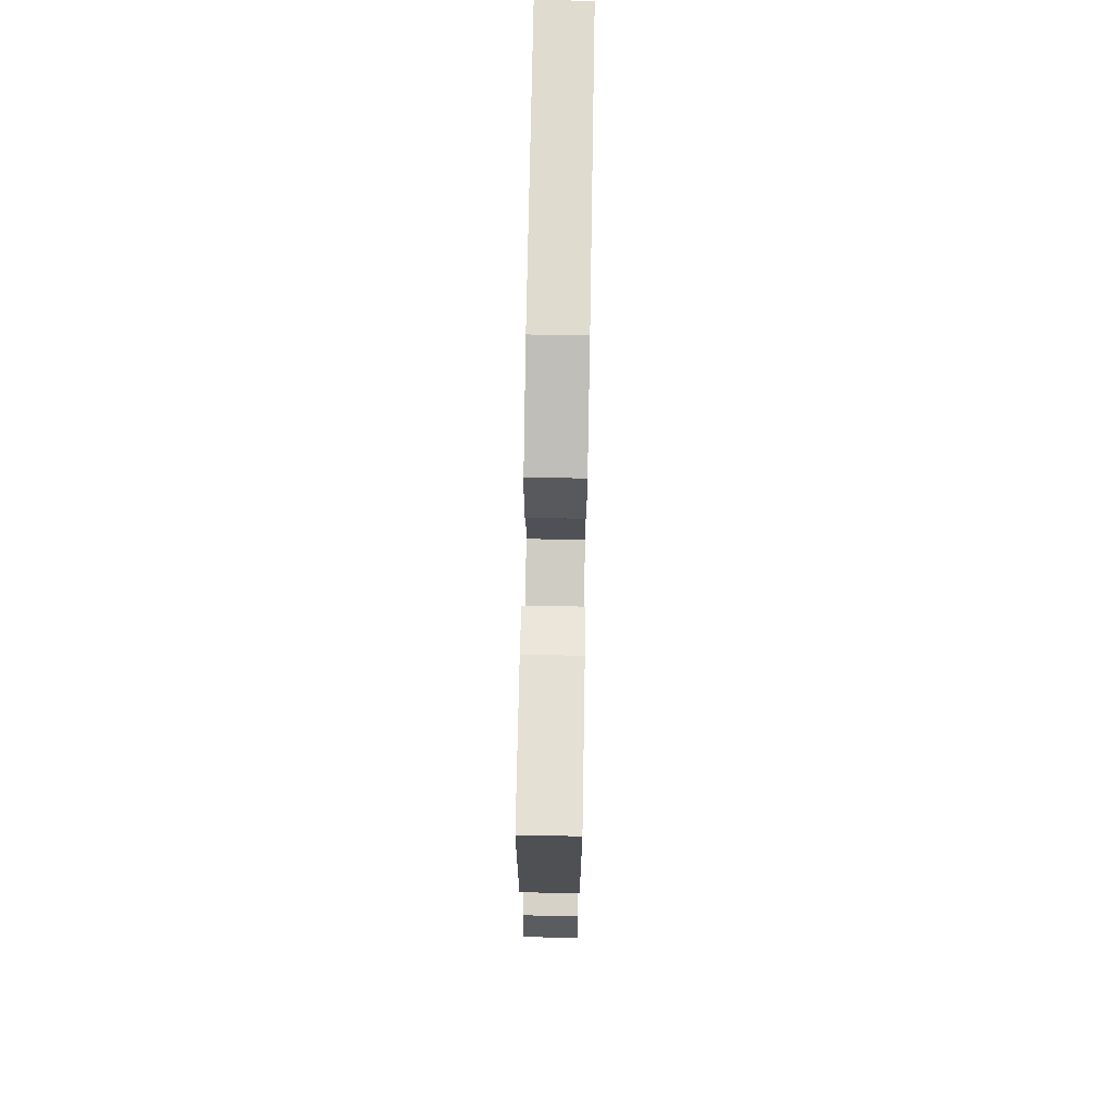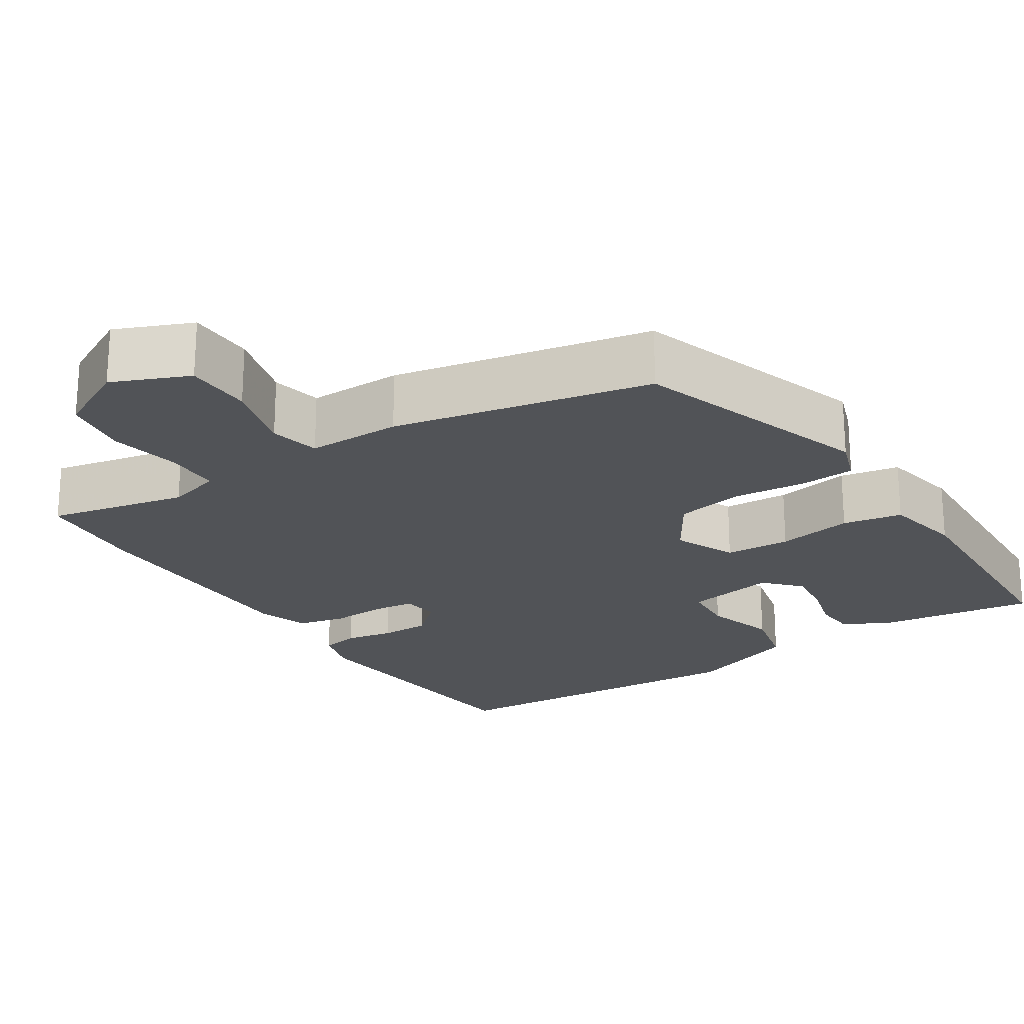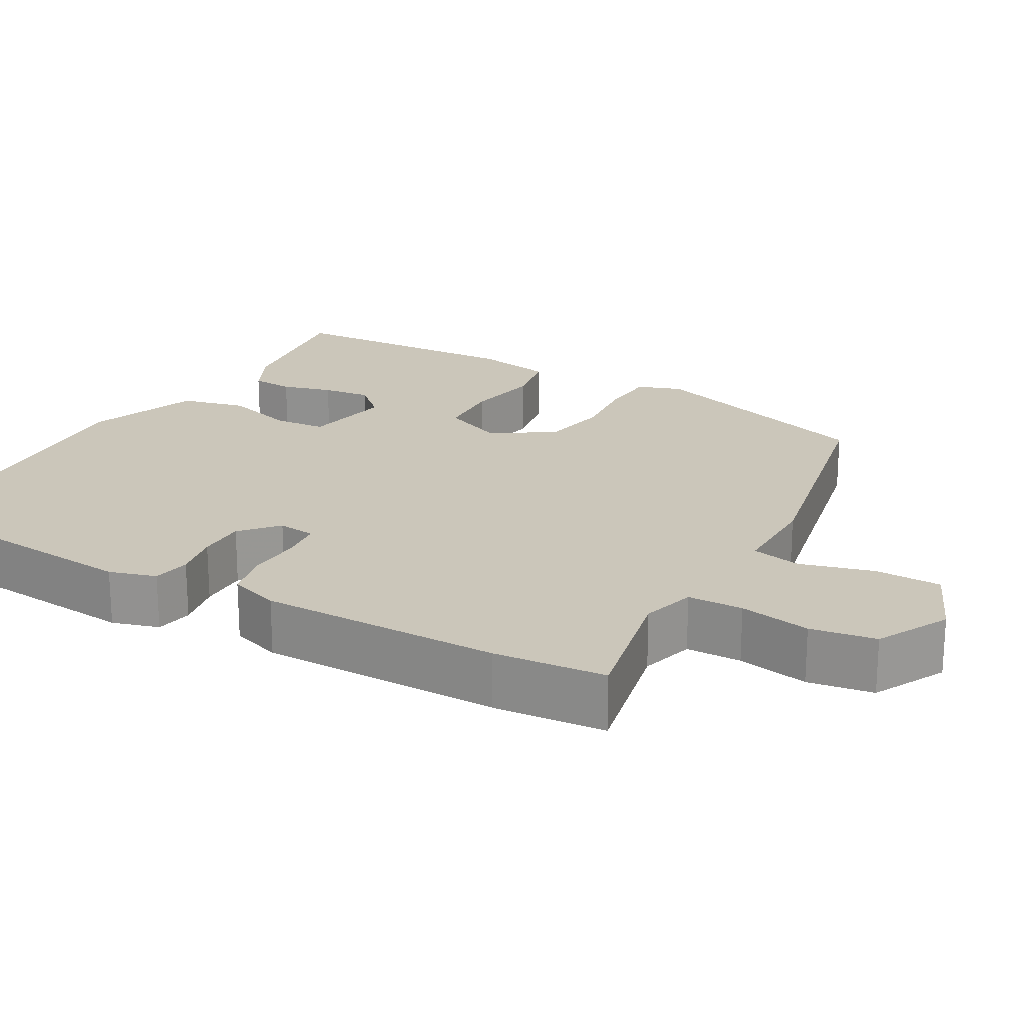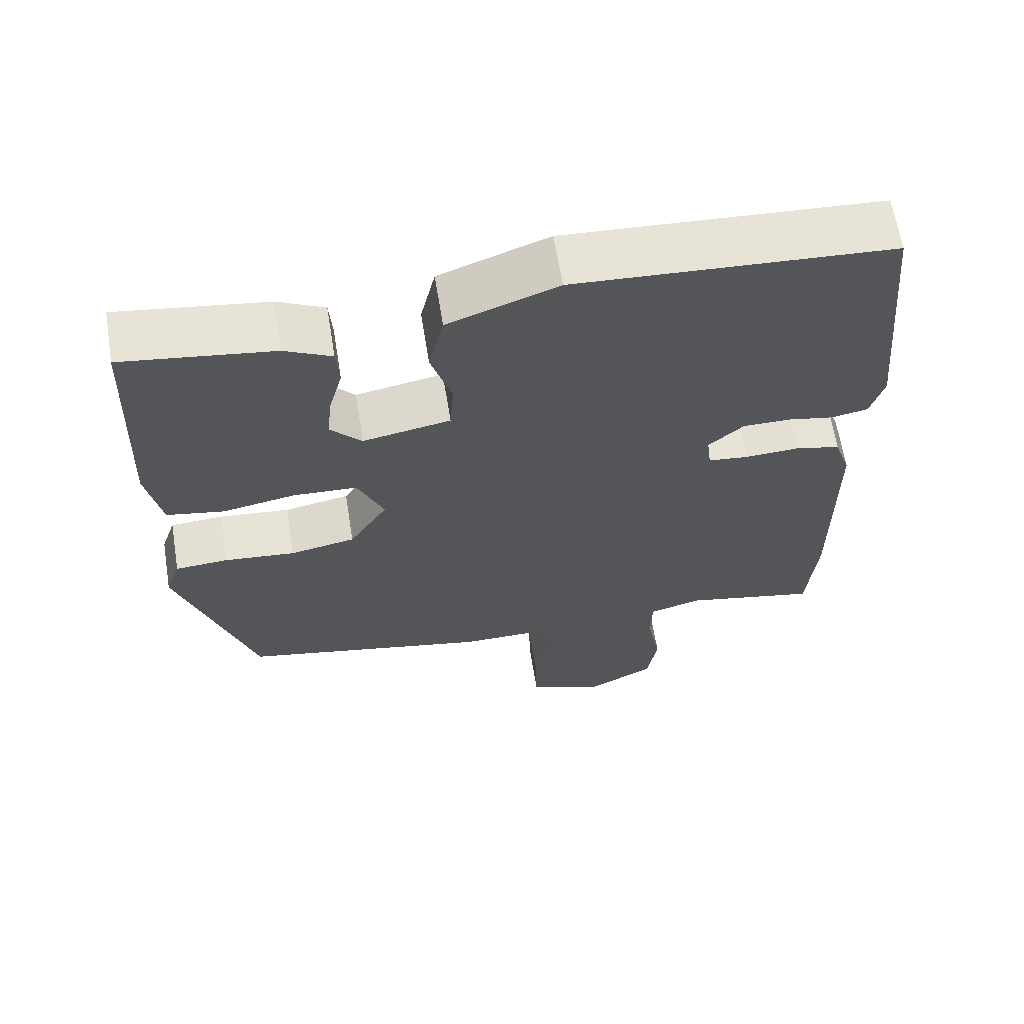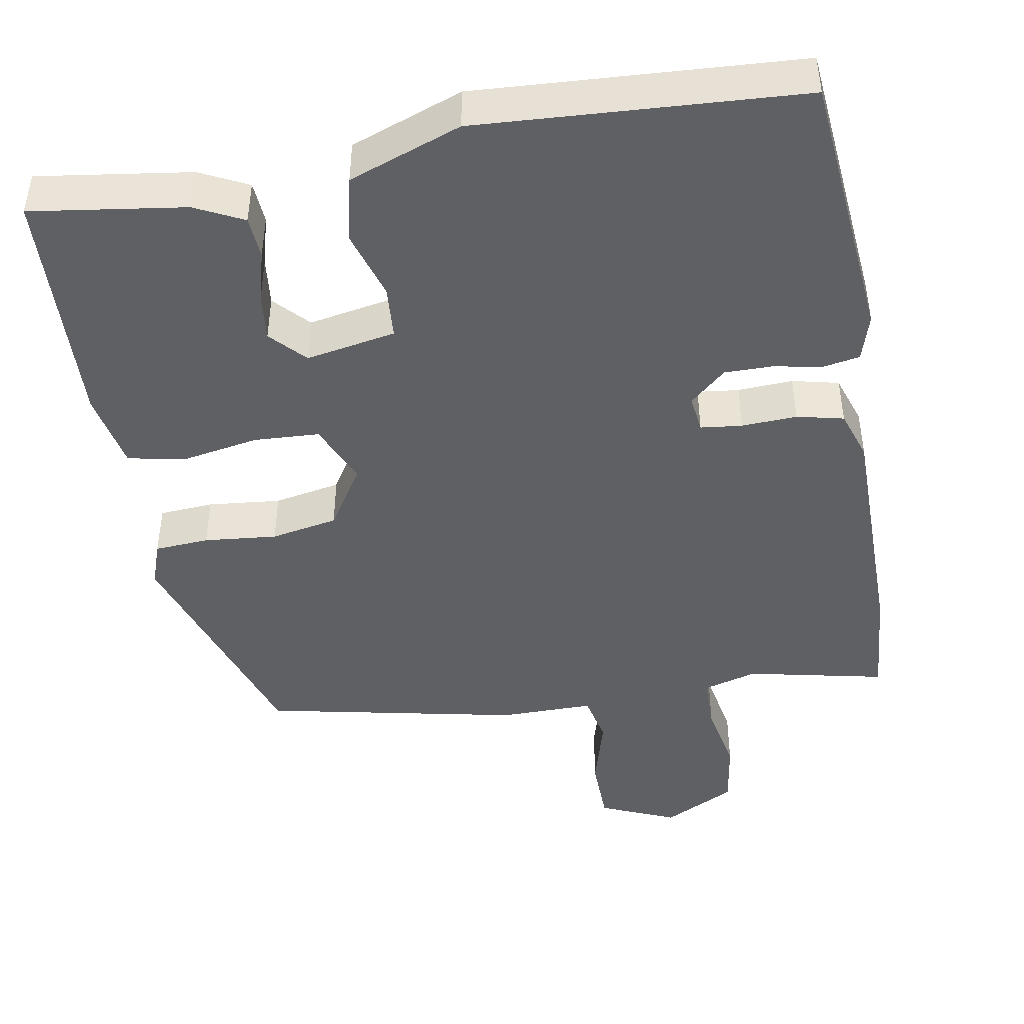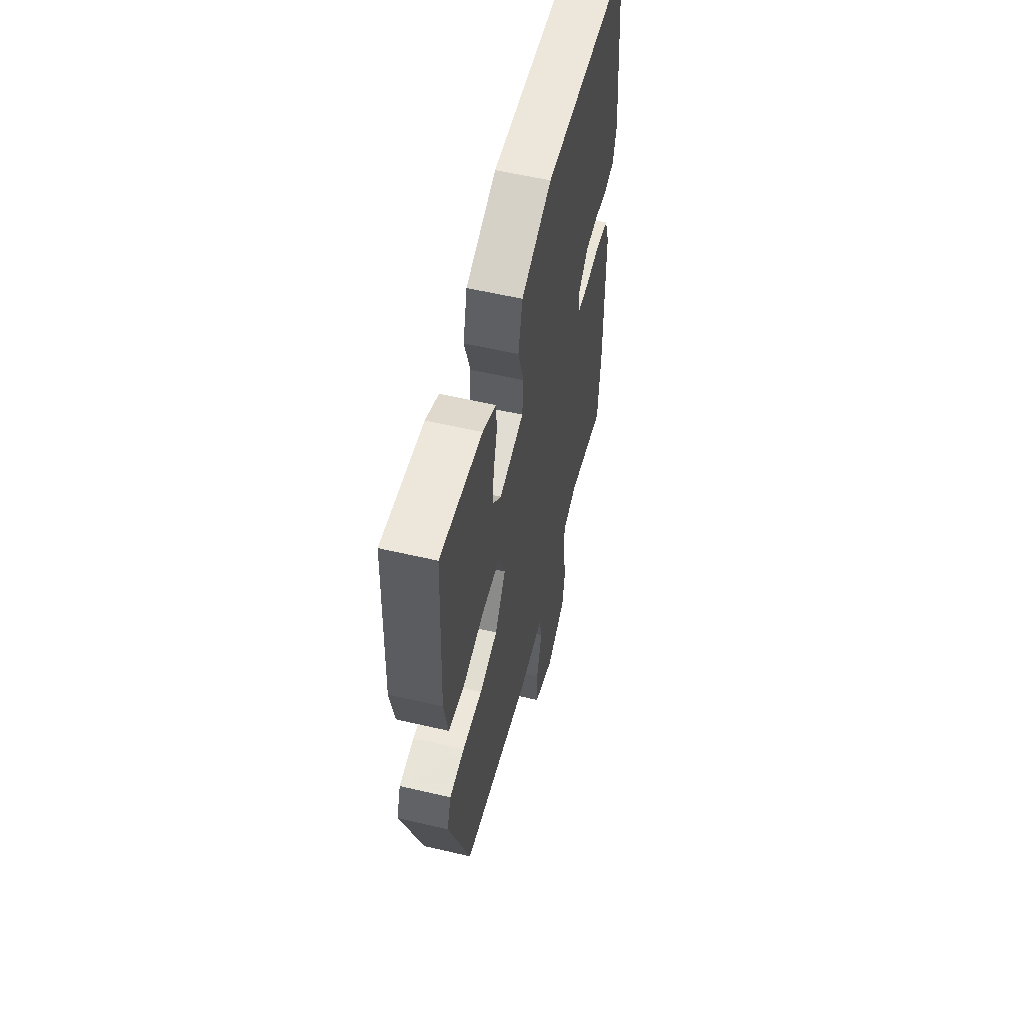
<metadata>
{"format":"obj","ext":"obj","renderer":"f3d","projection":"perspective","resolution":1024,"background":"white","views":[{"elev":73.8,"azim":-89.0,"up":"+Z"},{"elev":-22.2,"azim":-147.1,"up":"+Y"},{"elev":21.1,"azim":119.3,"up":"+Y"},{"elev":64.2,"azim":-9.2,"up":"+Z"},{"elev":-45.0,"azim":9.8,"up":"+Y"},{"elev":56.9,"azim":-76.3,"up":"+Z"}]}
</metadata>
<code>
v 0.496 0.07 0.499
v 0.53 0.07 0.145
v 0.512 0.07 0.084
v 0.463 0.07 0.075
v 0.401 0.07 0.087
v 0.338 0.07 0.087
v 0.291 0.07 0.045
v 0.297 0.07 -0.004
v 0.351 0.07 -0.01
v 0.423 0.07 -0.006
v 0.484 0.07 -0.02
v 0.506 0.07 -0.085
v 0.508 0.07 -0.398
v 0.496 0.07 -0.544
v 0.316 0.07 -0.506
v 0.246 0.07 -0.526
v 0.245 0.07 -0.598
v 0.263 0.07 -0.691
v 0.25 0.07 -0.776
v 0.156 0.07 -0.825
v 0.057 0.07 -0.783
v 0.055 0.07 -0.696
v 0.081 0.07 -0.601
v 0.067 0.07 -0.536
v -0.055 0.07 -0.537
v -0.388 0.07 -0.469
v -0.49 0.07 -0.162
v -0.47 0.07 -0.104
v -0.399 0.07 -0.099
v -0.304 0.07 -0.108
v -0.217 0.07 -0.091
v -0.166 0.07 -0.01
v -0.201 0.07 0.07
v -0.286 0.07 0.074
v -0.384 0.07 0.056
v -0.461 0.07 0.07
v -0.481 0.07 0.172
v -0.468 0.07 0.49
v -0.268 0.07 0.462
v -0.205 0.07 0.431
v -0.201 0.07 0.376
v -0.219 0.07 0.31
v -0.226 0.07 0.247
v -0.184 0.07 0.202
v -0.067 0.07 0.224
v -0.062 0.07 0.293
v -0.09 0.07 0.384
v -0.07 0.07 0.469
v 0.076 0.07 0.523
v 0.496 0 0.499
v 0.53 0 0.145
v 0.512 0 0.084
v 0.463 0 0.075
v 0.401 0 0.087
v 0.338 0 0.087
v 0.291 0 0.045
v 0.297 0 -0.004
v 0.351 0 -0.01
v 0.423 0 -0.006
v 0.484 0 -0.02
v 0.506 0 -0.085
v 0.508 0 -0.398
v 0.496 0 -0.544
v 0.316 0 -0.506
v 0.246 0 -0.526
v 0.245 0 -0.598
v 0.263 0 -0.691
v 0.25 0 -0.776
v 0.156 0 -0.825
v 0.057 0 -0.783
v 0.055 0 -0.696
v 0.081 0 -0.601
v 0.067 0 -0.536
v -0.055 0 -0.537
v -0.388 0 -0.469
v -0.49 0 -0.162
v -0.47 0 -0.104
v -0.399 0 -0.099
v -0.304 0 -0.108
v -0.217 0 -0.091
v -0.166 0 -0.01
v -0.201 0 0.07
v -0.286 0 0.074
v -0.384 0 0.056
v -0.461 0 0.07
v -0.481 0 0.172
v -0.468 0 0.49
v -0.268 0 0.462
v -0.205 0 0.431
v -0.201 0 0.376
v -0.219 0 0.31
v -0.226 0 0.247
v -0.184 0 0.202
v -0.067 0 0.224
v -0.062 0 0.293
v -0.09 0 0.384
v -0.07 0 0.469
v 0.076 0 0.523
f 3 4 5
f 2 3 5
f 1 2 5
f 49 1 5
f 48 49 5
f 47 48 5
f 46 47 5
f 45 46 5 6
f 44 45 6 7
f 40 41 42
f 39 40 42
f 38 39 42
f 37 38 42
f 36 37 42
f 35 36 42
f 34 35 42
f 34 42 43
f 33 34 43 44
f 28 29 30
f 27 28 30
f 26 27 30
f 25 26 30
f 24 25 30
f 24 30 31
f 21 22 23
f 20 21 23
f 19 20 23
f 18 19 23
f 17 18 23
f 16 17 23 24
f 24 31 32
f 16 24 32
f 15 16 32
f 13 14 15
f 12 13 15
f 11 12 15
f 10 11 15
f 9 10 15
f 44 7 8
f 33 44 8
f 32 33 8
f 15 32 8
f 8 9 15
f 54 53 52
f 54 52 51
f 54 51 50
f 54 50 98
f 54 98 97
f 54 97 96
f 54 96 95
f 55 54 95 94
f 56 55 94 93
f 91 90 89
f 91 89 88
f 91 88 87
f 91 87 86
f 91 86 85
f 91 85 84
f 91 84 83
f 92 91 83
f 93 92 83 82
f 79 78 77
f 79 77 76
f 79 76 75
f 79 75 74
f 79 74 73
f 80 79 73
f 72 71 70
f 72 70 69
f 72 69 68
f 72 68 67
f 72 67 66
f 73 72 66 65
f 81 80 73
f 81 73 65
f 81 65 64
f 64 63 62
f 64 62 61
f 64 61 60
f 64 60 59
f 64 59 58
f 57 56 93
f 57 93 82
f 57 82 81
f 57 81 64
f 64 58 57
f 1 50 51 2
f 2 51 52 3
f 3 52 53 4
f 4 53 54 5
f 5 54 55 6
f 6 55 56 7
f 7 56 57 8
f 8 57 58 9
f 9 58 59 10
f 10 59 60 11
f 11 60 61 12
f 12 61 62 13
f 13 62 63 14
f 14 63 64 15
f 15 64 65 16
f 16 65 66 17
f 17 66 67 18
f 18 67 68 19
f 19 68 69 20
f 20 69 70 21
f 21 70 71 22
f 22 71 72 23
f 23 72 73 24
f 24 73 74 25
f 25 74 75 26
f 26 75 76 27
f 27 76 77 28
f 28 77 78 29
f 29 78 79 30
f 30 79 80 31
f 31 80 81 32
f 32 81 82 33
f 33 82 83 34
f 34 83 84 35
f 35 84 85 36
f 36 85 86 37
f 37 86 87 38
f 38 87 88 39
f 39 88 89 40
f 40 89 90 41
f 41 90 91 42
f 42 91 92 43
f 43 92 93 44
f 44 93 94 45
f 45 94 95 46
f 46 95 96 47
f 47 96 97 48
f 48 97 98 49
f 49 98 50 1

</code>
